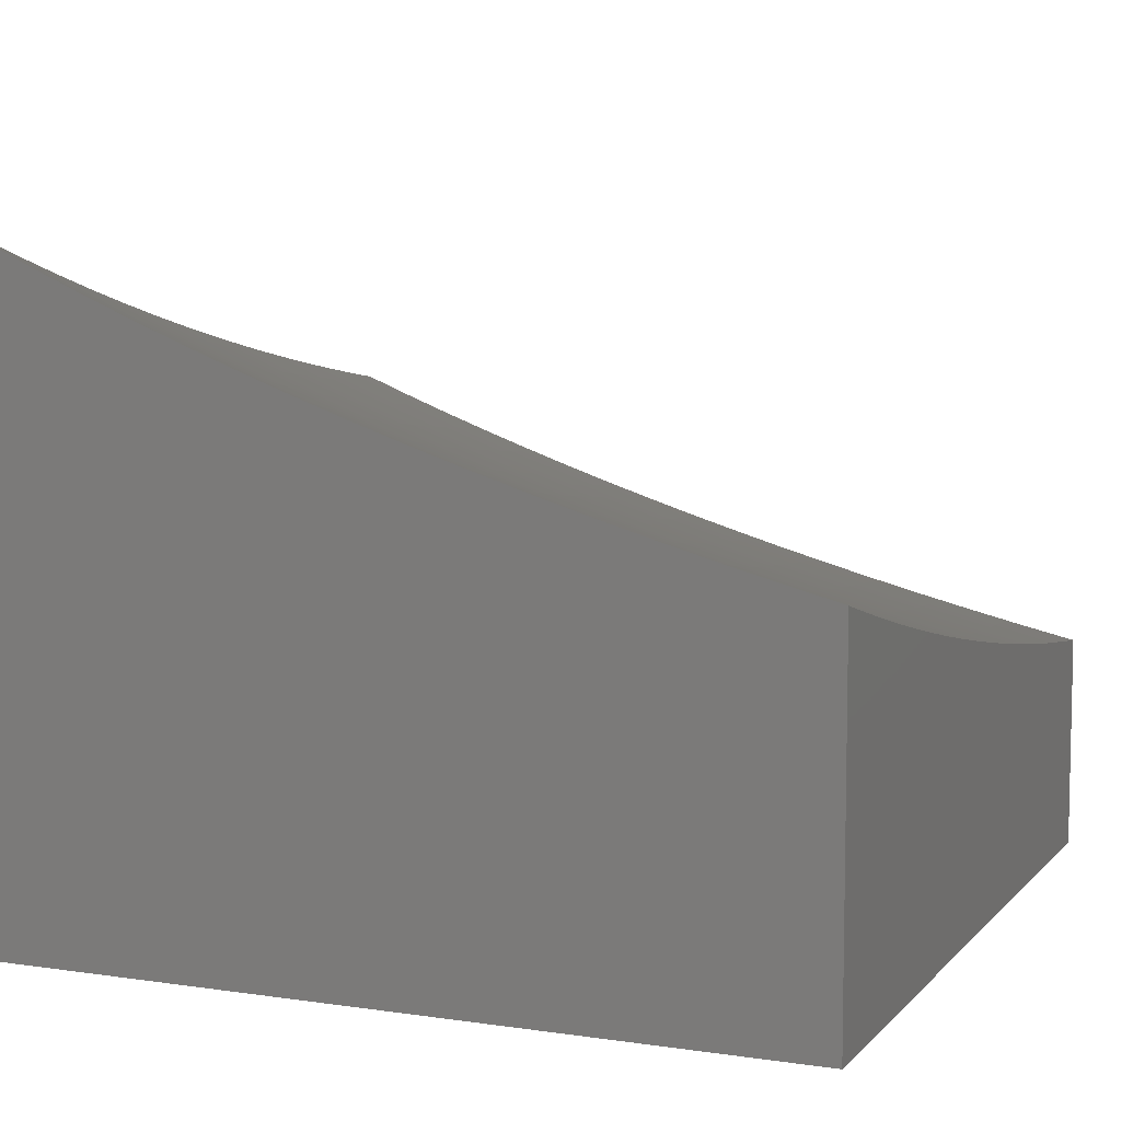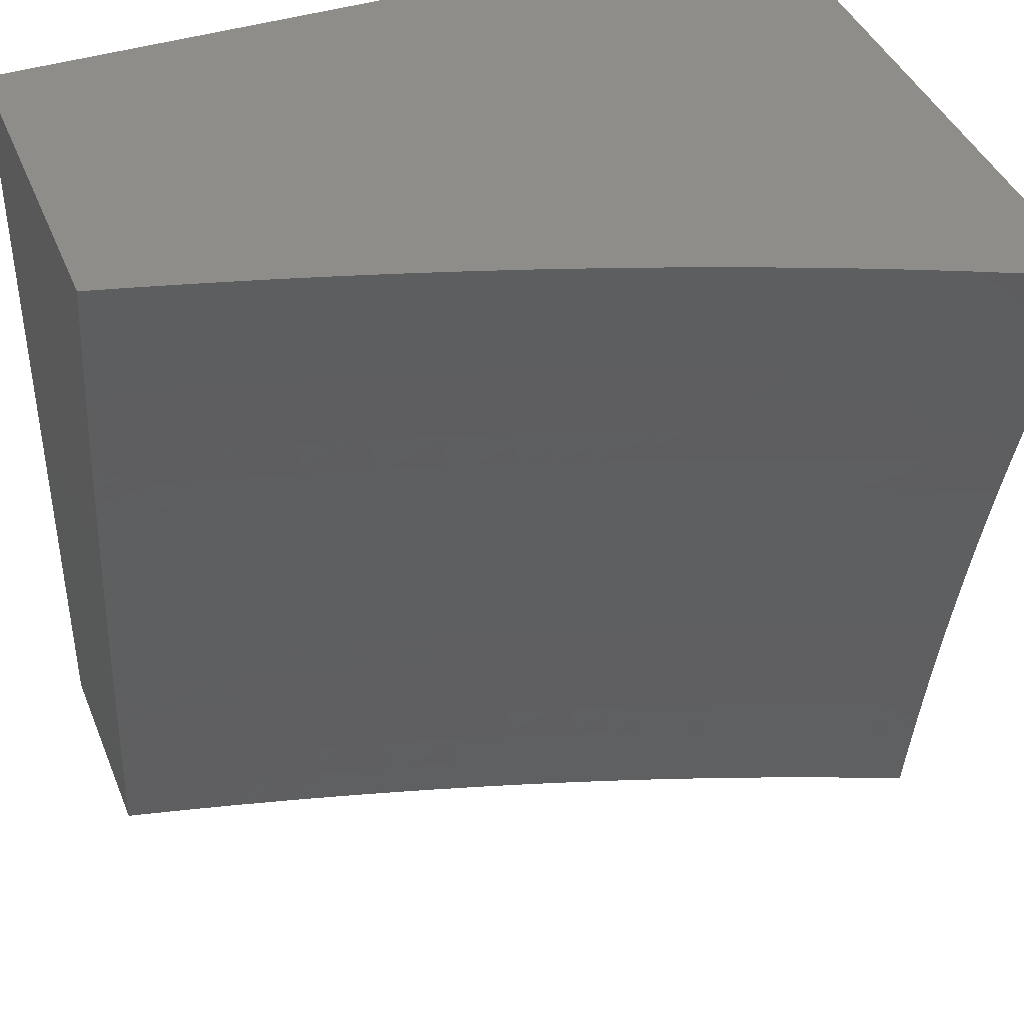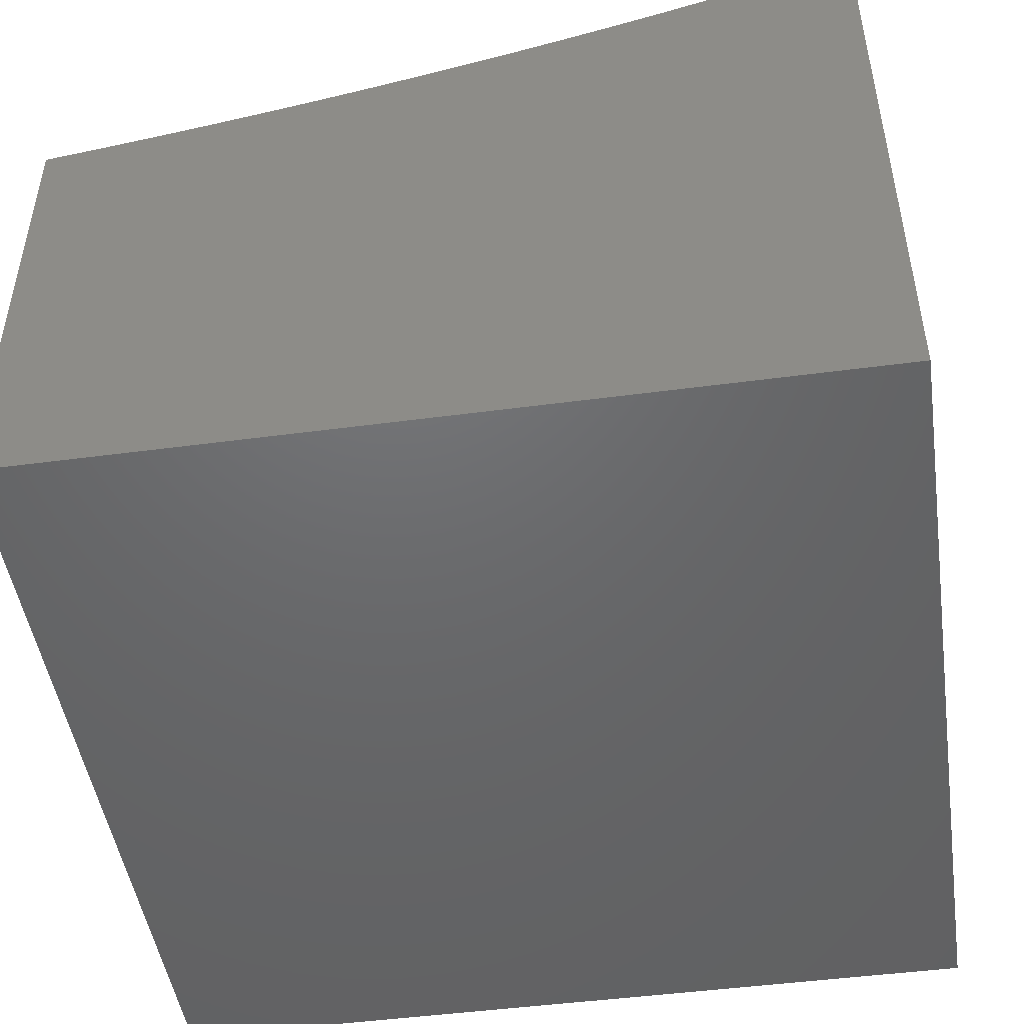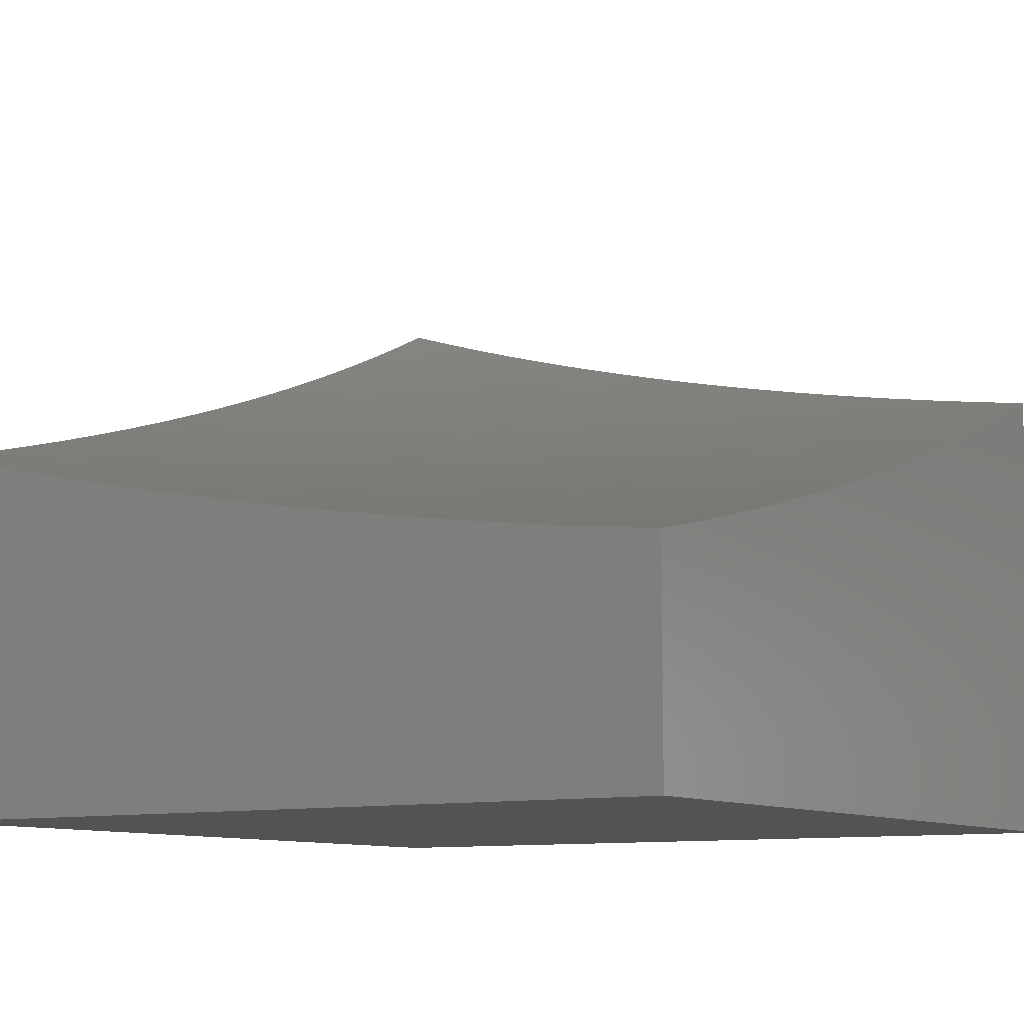
<metadata>
{"format":"stl","ext":"stl","renderer":"f3d","projection":"perspective","resolution":1024,"background":"white","views":[{"elev":7.4,"azim":22.8,"up":"+Y"},{"elev":41.5,"azim":158.9,"up":"+Z"},{"elev":-47.9,"azim":-81.5,"up":"+Y"},{"elev":-9.9,"azim":122.9,"up":"+Y"}]}
</metadata>
<code>
# stl→obj: 303 verts, 602 faces
v -2 -8.665 1.131
v -2 -8.681 1
v -2.081 -8.655 1.056
v -2.068 -8.665 1
v -2.136 -8.648 1
v -2.168 -8.634 1.056
v -2.202 -8.632 1
v -2.253 -8.611 1.056
v -2.268 -8.614 1
v -2.334 -8.596 1
v -2.338 -8.588 1.056
v -2.398 -8.578 1
v -2.421 -8.564 1.056
v -2.462 -8.559 1
v -2.504 -8.539 1.056
v -2.525 -8.54 1
v -2.585 -8.513 1.056
v -2.587 -8.52 1
v -2.626 -8.5 1.056
v -2.649 -8.5 1
v -2.666 -8.487 1.056
v -2.709 -8.479 1
v -2.744 -8.459 1.056
v -2.769 -8.458 1
v -2.822 -8.431 1.056
v -2.828 -8.436 1
v -2.886 -8.414 1
v -2.898 -8.401 1.056
v -2.944 -8.391 1
v -2.973 -8.371 1.056
v -3 -8.368 1
v -3 -8.358 1.067
v -2.963 -8.367 1.111
v -3 -8.348 1.134
v -2.954 -8.362 1.167
v -3 -8.337 1.2
v -2.943 -8.357 1.223
v -3 -8.326 1.266
v -2.932 -8.352 1.279
v -2.993 -8.316 1.334
v -2.921 -8.346 1.334
v -2.98 -8.31 1.39
v -2.909 -8.34 1.39
v -2.967 -8.304 1.446
v -2.896 -8.334 1.446
v -2.954 -8.298 1.501
v -2.883 -8.328 1.501
v -2.94 -8.292 1.556
v -2.869 -8.322 1.556
v -2.926 -8.285 1.612
v -2.855 -8.315 1.612
v -2.91 -8.278 1.667
v -2.841 -8.308 1.667
v -2.895 -8.271 1.722
v -2.825 -8.3 1.722
v -2.879 -8.264 1.777
v -2.81 -8.293 1.777
v -2.862 -8.256 1.832
v -2.793 -8.285 1.832
v -2.845 -8.248 1.886
v -2.777 -8.277 1.886
v -2.826 -8.24 1.943
v -2.758 -8.268 1.943
v -2.771 -8.246 2
v -2.71 -8.271 2
v -3 -8.313 1.331
v -3 -8.301 1.395
v -3 -8.287 1.459
v -3 -8.273 1.522
v -3 -8.259 1.584
v -2.994 -8.255 1.612
v -3 -8.244 1.646
v -2.979 -8.248 1.667
v -3 -8.228 1.707
v -2.963 -8.241 1.722
v -3 -8.212 1.767
v -2.946 -8.234 1.777
v -3 -8.195 1.826
v -2.929 -8.227 1.832
v -2.995 -8.196 1.832
v -2.977 -8.189 1.886
v -3 -8.178 1.885
v -2.957 -8.181 1.943
v -3 -8.16 1.943
v -2.945 -8.169 2
v -3 -8.142 2
v -2.888 -8.195 2
v -2.893 -8.21 1.943
v -2.912 -8.219 1.886
v -2.83 -8.221 2
v -2.689 -8.296 1.943
v -2.649 -8.296 2
v -2.618 -8.323 1.943
v -2.586 -8.319 2
v -2.546 -8.35 1.943
v -2.522 -8.342 2
v -2.473 -8.375 1.943
v -2.458 -8.365 2
v -2.436 -8.388 1.943
v -2.394 -8.386 2
v -2.399 -8.4 1.943
v -2.329 -8.407 2
v -2.323 -8.424 1.943
v -2.264 -8.427 2
v -2.247 -8.447 1.943
v -2.198 -8.447 2
v -2.169 -8.47 1.943
v -2.132 -8.465 2
v -2.091 -8.491 1.943
v -2.066 -8.483 2
v -2.011 -8.512 1.943
v -2 -8.501 2
v -2 -8.515 1.941
v -2.025 -8.522 1.886
v -2 -8.53 1.881
v -2.037 -8.532 1.832
v -2 -8.543 1.821
v -2.049 -8.541 1.777
v -2 -8.557 1.761
v -2.06 -8.55 1.722
v -2 -8.57 1.7
v -2.071 -8.559 1.667
v -2 -8.582 1.638
v -2.082 -8.567 1.612
v -2 -8.594 1.576
v -2.092 -8.575 1.556
v -2.009 -8.596 1.556
v -2.018 -8.603 1.501
v -2 -8.605 1.514
v -2 -8.617 1.451
v -2.027 -8.611 1.446
v -2 -8.627 1.388
v -2.036 -8.618 1.39
v -2.045 -8.625 1.334
v -2.121 -8.597 1.39
v -2.13 -8.604 1.334
v -2.204 -8.575 1.39
v -2.214 -8.582 1.334
v -2.287 -8.553 1.39
v -2.297 -8.559 1.334
v -2.369 -8.529 1.39
v -2.379 -8.536 1.334
v -2.45 -8.505 1.39
v -2.46 -8.511 1.334
v -2.53 -8.479 1.39
v -2.54 -8.486 1.334
v -2.569 -8.466 1.39
v -2.58 -8.473 1.334
v -2.608 -8.453 1.39
v -2.619 -8.459 1.334
v -2.685 -8.426 1.39
v -2.696 -8.432 1.334
v -2.761 -8.398 1.39
v -2.773 -8.404 1.334
v -2.836 -8.37 1.39
v -2.847 -8.376 1.334
v -2 -8.637 1.324
v -2.053 -8.632 1.279
v -2.138 -8.611 1.279
v -2.222 -8.589 1.279
v -2.306 -8.566 1.279
v -2.388 -8.542 1.279
v -2.47 -8.517 1.279
v -2.55 -8.492 1.279
v -2.59 -8.479 1.279
v -2.629 -8.465 1.279
v -2.707 -8.438 1.279
v -2.783 -8.41 1.279
v -2.859 -8.381 1.279
v -2 -8.647 1.26
v -2.06 -8.638 1.223
v -2.146 -8.617 1.223
v -2.231 -8.595 1.223
v -2.314 -8.572 1.223
v -2.397 -8.548 1.223
v -2.479 -8.523 1.223
v -2.56 -8.498 1.223
v -2.599 -8.484 1.223
v -2.639 -8.471 1.223
v -2.717 -8.444 1.223
v -2.794 -8.416 1.223
v -2.869 -8.387 1.223
v -2 -8.656 1.196
v -2.068 -8.644 1.167
v -2.154 -8.623 1.167
v -2.239 -8.601 1.167
v -2.323 -8.578 1.167
v -2.406 -8.554 1.167
v -2.488 -8.529 1.167
v -2.569 -8.503 1.167
v -2.609 -8.49 1.167
v -2.648 -8.477 1.167
v -2.727 -8.449 1.167
v -2.804 -8.421 1.167
v -2.879 -8.392 1.167
v -2.075 -8.65 1.111
v -2.161 -8.628 1.111
v -2.246 -8.606 1.111
v -2.33 -8.583 1.111
v -2.414 -8.559 1.111
v -2.496 -8.534 1.111
v -2.577 -8.508 1.111
v -2.617 -8.495 1.111
v -2.657 -8.482 1.111
v -2.736 -8.454 1.111
v -2.813 -8.426 1.111
v -2.889 -8.397 1.111
v -2.112 -8.59 1.446
v -2.195 -8.568 1.446
v -2.277 -8.546 1.446
v -2.359 -8.522 1.446
v -2.439 -8.498 1.446
v -2.519 -8.473 1.446
v -2.558 -8.46 1.446
v -2.597 -8.447 1.446
v -2.674 -8.42 1.446
v -2.749 -8.392 1.446
v -2.823 -8.364 1.446
v -2.102 -8.583 1.501
v -2.185 -8.561 1.501
v -2.267 -8.539 1.501
v -2.348 -8.515 1.501
v -2.428 -8.491 1.501
v -2.507 -8.466 1.501
v -2.546 -8.453 1.501
v -2.585 -8.44 1.501
v -2.662 -8.413 1.501
v -2.737 -8.386 1.501
v -2.811 -8.357 1.501
v -2.175 -8.553 1.556
v -2.164 -8.546 1.612
v -2.245 -8.523 1.612
v -2.234 -8.515 1.667
v -2.314 -8.492 1.667
v -2.301 -8.484 1.722
v -2.38 -8.46 1.722
v -2.367 -8.452 1.777
v -2.443 -8.427 1.777
v -2.429 -8.419 1.832
v -2.467 -8.406 1.832
v -2.452 -8.397 1.886
v -2.49 -8.385 1.886
v -2.153 -8.537 1.667
v -2.141 -8.529 1.722
v -2.129 -8.52 1.777
v -2.117 -8.511 1.832
v -2.104 -8.501 1.886
v -2.256 -8.531 1.556
v -2.337 -8.508 1.556
v -2.417 -8.484 1.556
v -2.495 -8.459 1.556
v -2.534 -8.446 1.556
v -2.573 -8.433 1.556
v -2.649 -8.406 1.556
v -2.724 -8.379 1.556
v -2.797 -8.351 1.556
v -2.222 -8.507 1.722
v -2.209 -8.498 1.777
v -2.197 -8.489 1.832
v -2.183 -8.48 1.886
v -2.326 -8.5 1.612
v -2.393 -8.468 1.667
v -2.457 -8.436 1.722
v -2.482 -8.415 1.777
v -2.505 -8.393 1.832
v -2.563 -8.359 1.886
v -2.289 -8.475 1.777
v -2.275 -8.466 1.832
v -2.262 -8.457 1.886
v -2.405 -8.476 1.612
v -2.483 -8.451 1.612
v -2.522 -8.439 1.612
v -2.56 -8.426 1.612
v -2.636 -8.399 1.612
v -2.71 -8.372 1.612
v -2.784 -8.344 1.612
v -2.353 -8.443 1.832
v -2.339 -8.434 1.886
v -2.47 -8.444 1.667
v -2.495 -8.423 1.722
v -2.519 -8.402 1.777
v -2.579 -8.368 1.832
v -2.636 -8.332 1.886
v -2.415 -8.41 1.886
v -2.509 -8.431 1.667
v -2.547 -8.418 1.667
v -2.622 -8.392 1.667
v -2.697 -8.364 1.667
v -2.769 -8.336 1.667
v -2.533 -8.41 1.722
v -2.594 -8.376 1.777
v -2.652 -8.341 1.832
v -2.707 -8.305 1.886
v -2.608 -8.384 1.722
v -2.682 -8.357 1.722
v -2.754 -8.329 1.722
v -2.667 -8.349 1.777
v -2.723 -8.313 1.832
v -2.739 -8.321 1.777
v -2 -8.945 1
v -2 -8.945 2
v -3 -8.945 1
v -3 -8.945 2
f 1 2 3
f 3 2 4
f 3 4 5
f 3 5 6
f 6 5 7
f 6 7 8
f 8 7 9
f 8 9 10
f 8 10 11
f 11 10 12
f 11 12 13
f 13 12 14
f 13 14 15
f 15 14 16
f 15 16 17
f 17 16 18
f 17 18 19
f 19 18 20
f 19 20 21
f 21 20 22
f 21 22 23
f 23 22 24
f 23 24 25
f 25 24 26
f 25 26 27
f 25 27 28
f 28 27 29
f 28 29 30
f 30 29 31
f 30 31 32
f 30 32 33
f 33 32 34
f 33 34 35
f 35 34 36
f 35 36 37
f 37 36 38
f 37 38 39
f 39 38 40
f 39 40 41
f 41 40 42
f 41 42 43
f 43 42 44
f 43 44 45
f 45 44 46
f 45 46 47
f 47 46 48
f 47 48 49
f 49 48 50
f 49 50 51
f 51 50 52
f 51 52 53
f 53 52 54
f 53 54 55
f 55 54 56
f 55 56 57
f 57 56 58
f 57 58 59
f 59 58 60
f 59 60 61
f 61 60 62
f 61 62 63
f 63 62 64
f 63 64 65
f 38 66 40
f 40 66 67
f 40 67 42
f 42 67 44
f 67 68 44
f 44 68 46
f 68 69 46
f 46 69 48
f 69 70 48
f 48 70 50
f 50 70 71
f 71 70 72
f 71 72 73
f 73 72 74
f 73 74 75
f 75 74 76
f 75 76 77
f 77 76 78
f 77 78 79
f 79 78 80
f 79 80 81
f 81 80 82
f 81 82 83
f 83 82 84
f 83 84 85
f 85 84 86
f 78 82 80
f 85 87 83
f 83 87 88
f 83 88 89
f 89 88 60
f 89 60 58
f 87 90 88
f 88 90 62
f 88 62 60
f 90 64 62
f 63 65 91
f 91 65 92
f 91 92 93
f 93 92 94
f 93 94 95
f 95 94 96
f 95 96 97
f 97 96 98
f 97 98 99
f 99 98 100
f 99 100 101
f 101 100 102
f 101 102 103
f 103 102 104
f 103 104 105
f 105 104 106
f 105 106 107
f 107 106 108
f 107 108 109
f 109 108 110
f 109 110 111
f 111 110 112
f 111 112 113
f 111 113 114
f 114 113 115
f 114 115 116
f 116 115 117
f 116 117 118
f 118 117 119
f 118 119 120
f 120 119 121
f 120 121 122
f 122 121 123
f 122 123 124
f 124 123 125
f 124 125 126
f 126 125 127
f 126 127 128
f 128 127 129
f 128 129 130
f 125 129 127
f 128 130 131
f 131 130 132
f 131 132 133
f 133 132 134
f 133 134 135
f 135 134 136
f 135 136 137
f 137 136 138
f 137 138 139
f 139 138 140
f 139 140 141
f 141 140 142
f 141 142 143
f 143 142 144
f 143 144 145
f 145 144 146
f 145 146 147
f 147 146 148
f 147 148 149
f 149 148 150
f 149 150 151
f 151 150 152
f 151 152 153
f 153 152 154
f 153 154 155
f 155 154 156
f 155 156 43
f 43 156 41
f 132 157 134
f 134 157 158
f 134 158 136
f 136 158 159
f 136 159 138
f 138 159 160
f 138 160 140
f 140 160 161
f 140 161 142
f 142 161 162
f 142 162 144
f 144 162 163
f 144 163 146
f 146 163 164
f 146 164 148
f 148 164 165
f 148 165 150
f 150 165 166
f 150 166 152
f 152 166 167
f 152 167 154
f 154 167 168
f 154 168 156
f 156 168 169
f 156 169 41
f 41 169 39
f 157 170 158
f 158 170 171
f 158 171 159
f 159 171 172
f 159 172 160
f 160 172 173
f 160 173 161
f 161 173 174
f 161 174 162
f 162 174 175
f 162 175 163
f 163 175 176
f 163 176 164
f 164 176 177
f 164 177 165
f 165 177 178
f 165 178 166
f 166 178 179
f 166 179 167
f 167 179 180
f 167 180 168
f 168 180 181
f 168 181 169
f 169 181 182
f 169 182 39
f 39 182 37
f 170 183 171
f 171 183 184
f 171 184 172
f 172 184 185
f 172 185 173
f 173 185 186
f 173 186 174
f 174 186 187
f 174 187 175
f 175 187 188
f 175 188 176
f 176 188 189
f 176 189 177
f 177 189 190
f 177 190 178
f 178 190 191
f 178 191 179
f 179 191 192
f 179 192 180
f 180 192 193
f 180 193 181
f 181 193 194
f 181 194 182
f 182 194 195
f 182 195 37
f 37 195 35
f 183 1 184
f 184 1 196
f 184 196 185
f 185 196 197
f 185 197 186
f 186 197 198
f 186 198 187
f 187 198 199
f 187 199 188
f 188 199 200
f 188 200 189
f 189 200 201
f 189 201 190
f 190 201 202
f 190 202 191
f 191 202 203
f 191 203 192
f 192 203 204
f 192 204 193
f 193 204 205
f 193 205 194
f 194 205 206
f 194 206 195
f 195 206 207
f 195 207 35
f 35 207 33
f 196 1 3
f 197 196 3
f 131 133 208
f 208 133 135
f 208 135 209
f 209 135 137
f 209 137 210
f 210 137 139
f 210 139 211
f 211 139 141
f 211 141 212
f 212 141 143
f 212 143 213
f 213 143 145
f 213 145 214
f 214 145 147
f 214 147 215
f 215 147 149
f 215 149 216
f 216 149 151
f 216 151 217
f 217 151 153
f 217 153 218
f 218 153 155
f 218 155 45
f 45 155 43
f 128 131 219
f 219 131 208
f 219 208 220
f 220 208 209
f 220 209 221
f 221 209 210
f 221 210 222
f 222 210 211
f 222 211 223
f 223 211 212
f 223 212 224
f 224 212 213
f 224 213 225
f 225 213 214
f 225 214 226
f 226 214 215
f 226 215 227
f 227 215 216
f 227 216 228
f 228 216 217
f 228 217 229
f 229 217 218
f 229 218 47
f 47 218 45
f 198 197 6
f 6 197 3
f 128 219 126
f 126 219 230
f 126 230 231
f 231 230 232
f 231 232 233
f 233 232 234
f 233 234 235
f 235 234 236
f 235 236 237
f 237 236 238
f 237 238 239
f 239 238 240
f 239 240 241
f 241 240 242
f 241 242 97
f 97 242 95
f 230 219 220
f 126 231 124
f 124 231 243
f 124 243 122
f 122 243 244
f 122 244 120
f 120 244 245
f 120 245 118
f 118 245 246
f 118 246 116
f 116 246 247
f 116 247 114
f 114 247 109
f 114 109 111
f 199 198 8
f 8 198 6
f 230 220 248
f 248 220 221
f 248 221 249
f 249 221 222
f 249 222 250
f 250 222 223
f 250 223 251
f 251 223 224
f 251 224 252
f 252 224 225
f 252 225 253
f 253 225 226
f 253 226 254
f 254 226 227
f 254 227 255
f 255 227 228
f 255 228 256
f 256 228 229
f 256 229 49
f 49 229 47
f 231 233 243
f 243 233 257
f 243 257 244
f 244 257 258
f 244 258 245
f 245 258 259
f 245 259 246
f 246 259 260
f 246 260 247
f 247 260 107
f 247 107 109
f 200 199 11
f 11 199 8
f 230 248 232
f 232 248 261
f 232 261 234
f 234 261 262
f 234 262 236
f 236 262 263
f 236 263 238
f 238 263 264
f 238 264 240
f 240 264 265
f 240 265 242
f 242 265 266
f 242 266 95
f 95 266 93
f 261 248 249
f 233 235 257
f 257 235 267
f 257 267 258
f 258 267 268
f 258 268 259
f 259 268 269
f 259 269 260
f 260 269 105
f 260 105 107
f 201 200 13
f 13 200 11
f 261 249 270
f 270 249 250
f 270 250 271
f 271 250 251
f 271 251 272
f 272 251 252
f 272 252 273
f 273 252 253
f 273 253 274
f 274 253 254
f 274 254 275
f 275 254 255
f 275 255 276
f 276 255 256
f 276 256 51
f 51 256 49
f 235 237 267
f 267 237 277
f 267 277 268
f 268 277 278
f 268 278 269
f 269 278 103
f 269 103 105
f 202 201 15
f 15 201 13
f 261 270 262
f 262 270 279
f 262 279 263
f 263 279 280
f 263 280 264
f 264 280 281
f 264 281 265
f 265 281 282
f 265 282 266
f 266 282 283
f 266 283 93
f 93 283 91
f 279 270 271
f 237 239 277
f 277 239 284
f 277 284 278
f 278 284 101
f 278 101 103
f 203 202 17
f 17 202 15
f 279 271 285
f 285 271 272
f 285 272 286
f 286 272 273
f 286 273 287
f 287 273 274
f 287 274 288
f 288 274 275
f 288 275 289
f 289 275 276
f 289 276 53
f 53 276 51
f 99 101 284
f 99 284 241
f 241 284 239
f 21 204 19
f 19 204 203
f 19 203 17
f 204 21 205
f 205 21 23
f 205 23 206
f 206 23 25
f 206 25 207
f 207 25 28
f 207 28 33
f 33 28 30
f 286 290 285
f 285 290 280
f 285 280 279
f 280 290 281
f 281 290 291
f 281 291 282
f 282 291 292
f 282 292 283
f 283 292 293
f 283 293 91
f 91 293 63
f 290 286 294
f 294 286 287
f 294 287 295
f 295 287 288
f 295 288 296
f 296 288 289
f 296 289 55
f 55 289 53
f 99 241 97
f 290 294 291
f 291 294 297
f 291 297 292
f 292 297 298
f 292 298 293
f 293 298 61
f 293 61 63
f 297 294 295
f 297 295 299
f 299 295 296
f 299 296 57
f 57 296 55
f 297 299 298
f 298 299 59
f 298 59 61
f 59 299 57
f 71 73 50
f 50 73 52
f 73 75 52
f 52 75 54
f 75 77 54
f 54 77 56
f 77 79 56
f 56 79 58
f 58 79 89
f 89 79 81
f 89 81 83
f 300 301 302
f 302 301 303
f 86 84 303
f 303 84 82
f 303 82 78
f 78 76 303
f 303 76 74
f 303 74 72
f 72 70 303
f 303 70 69
f 303 69 68
f 68 67 303
f 303 67 302
f 302 67 66
f 302 66 38
f 38 36 302
f 302 36 34
f 302 34 32
f 32 31 302
f 31 29 302
f 302 29 27
f 302 27 26
f 26 24 302
f 302 24 22
f 302 22 20
f 20 18 302
f 302 18 16
f 302 16 14
f 14 12 302
f 302 12 10
f 302 10 9
f 302 9 300
f 300 9 7
f 300 7 5
f 5 4 300
f 300 4 2
f 112 110 301
f 301 110 108
f 301 108 106
f 106 104 301
f 301 104 102
f 301 102 303
f 303 102 100
f 303 100 98
f 98 96 303
f 303 96 94
f 303 94 92
f 92 65 303
f 303 65 64
f 303 64 90
f 90 87 303
f 303 87 85
f 303 85 86
f 2 1 300
f 300 1 183
f 300 183 170
f 170 157 300
f 300 157 301
f 301 157 132
f 301 132 130
f 130 129 301
f 301 129 125
f 301 125 123
f 123 121 301
f 301 121 119
f 301 119 117
f 117 115 301
f 301 115 113
f 301 113 112

</code>
